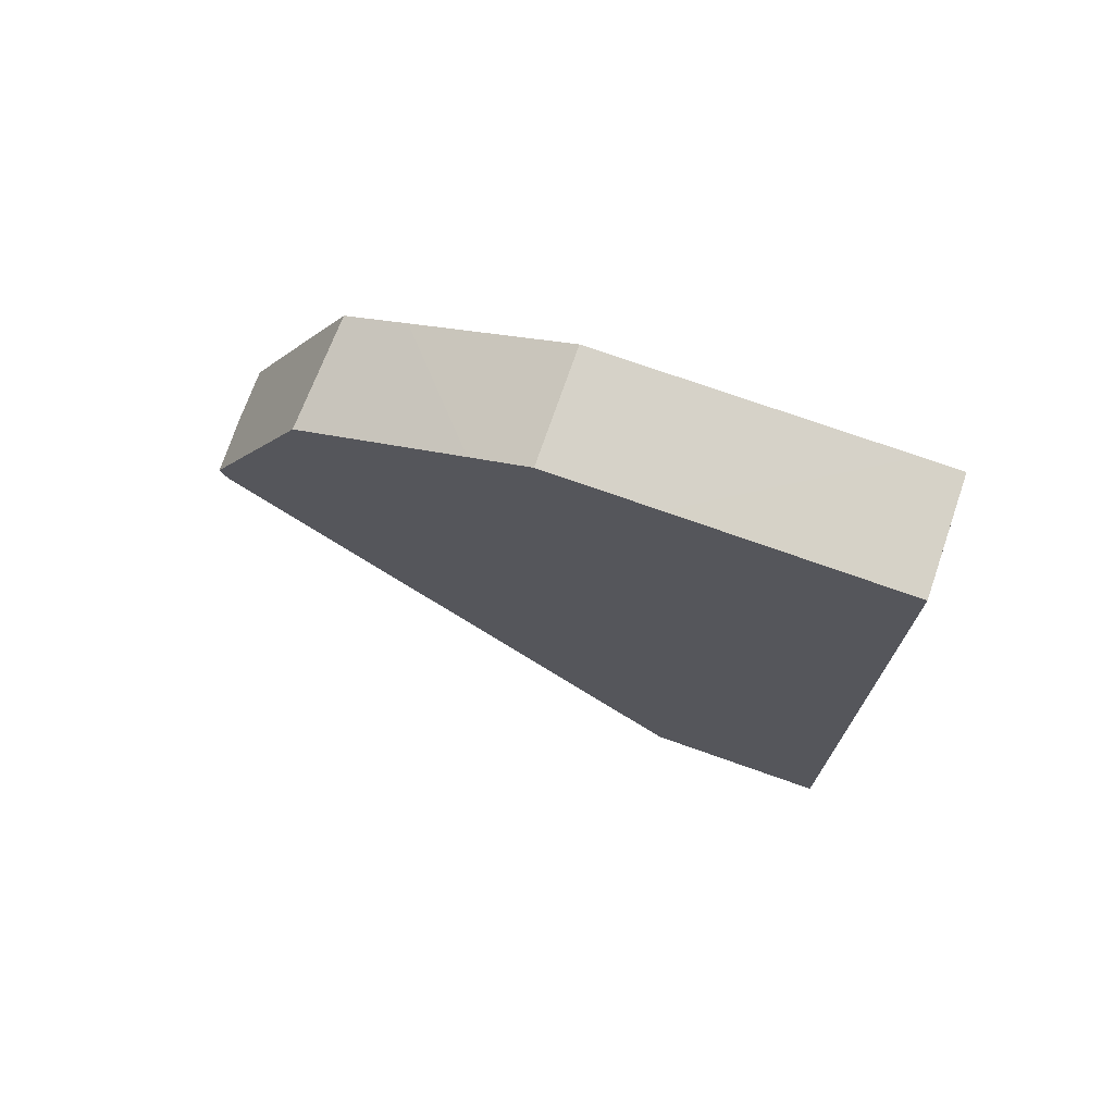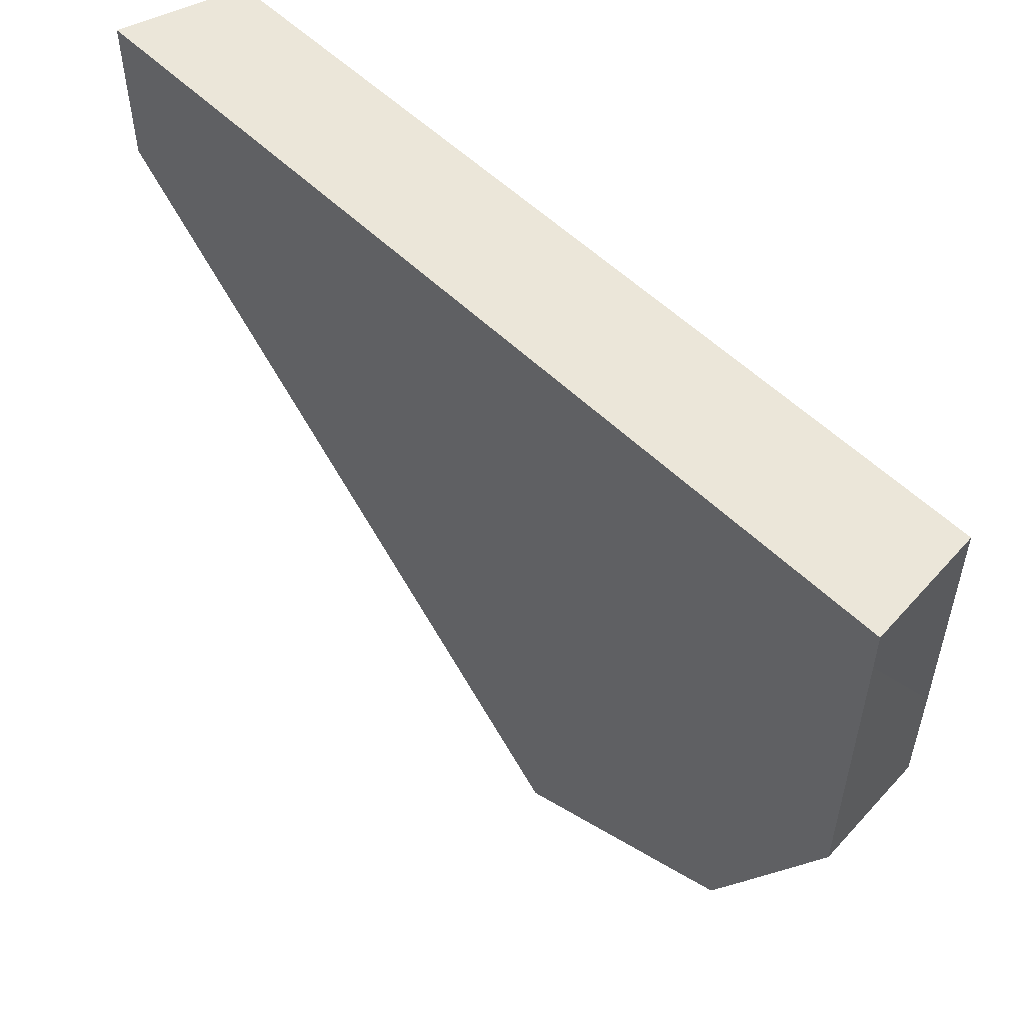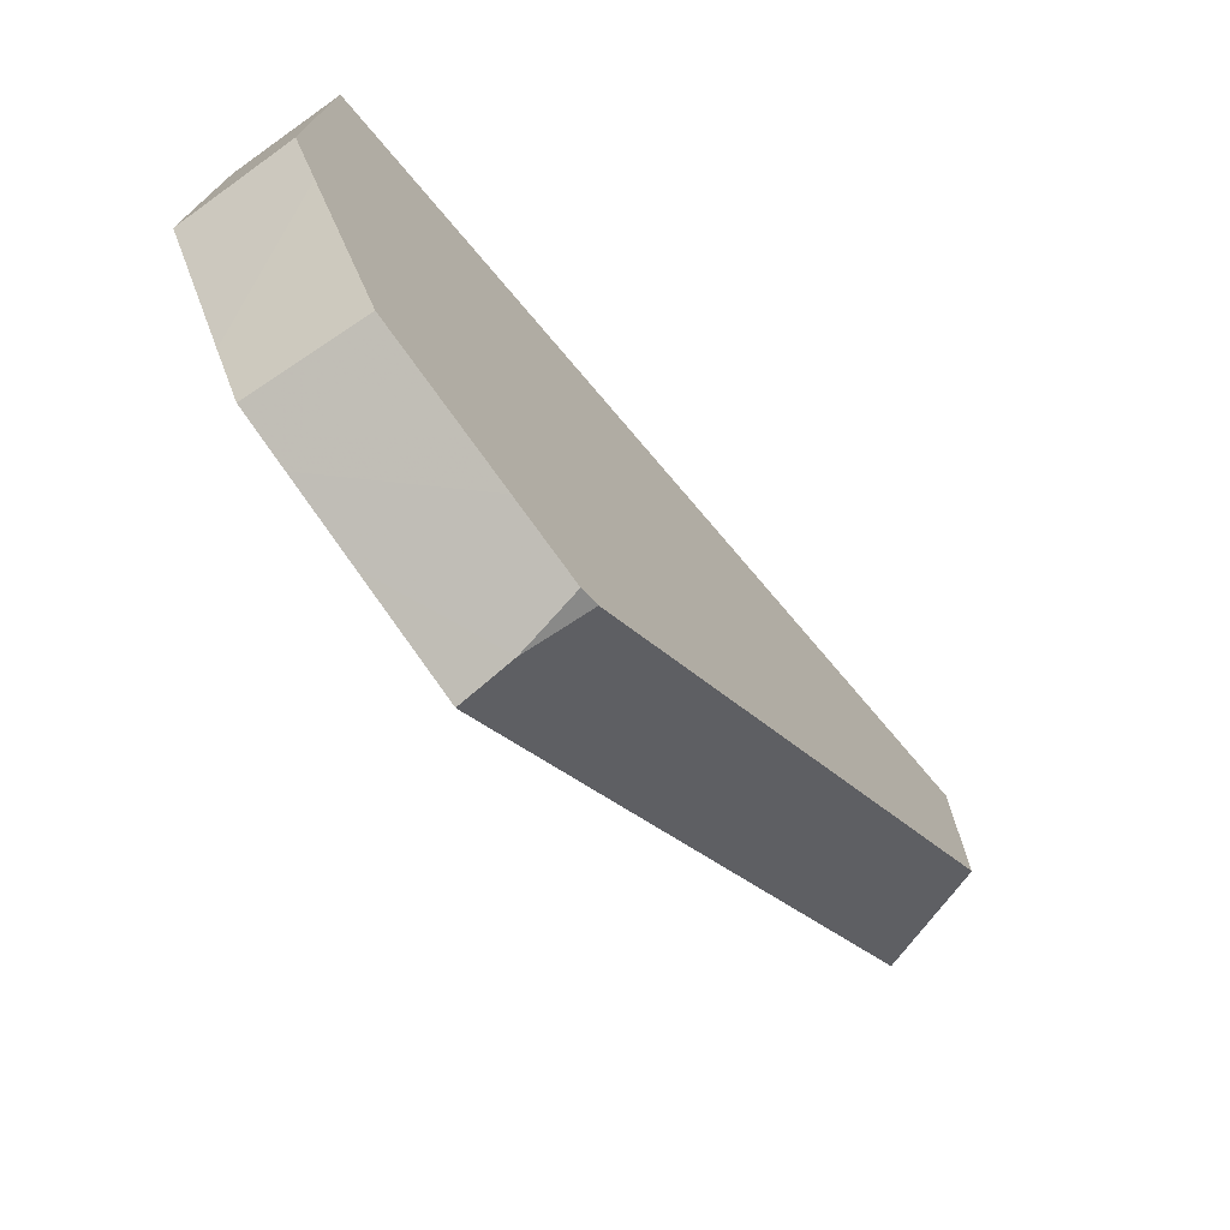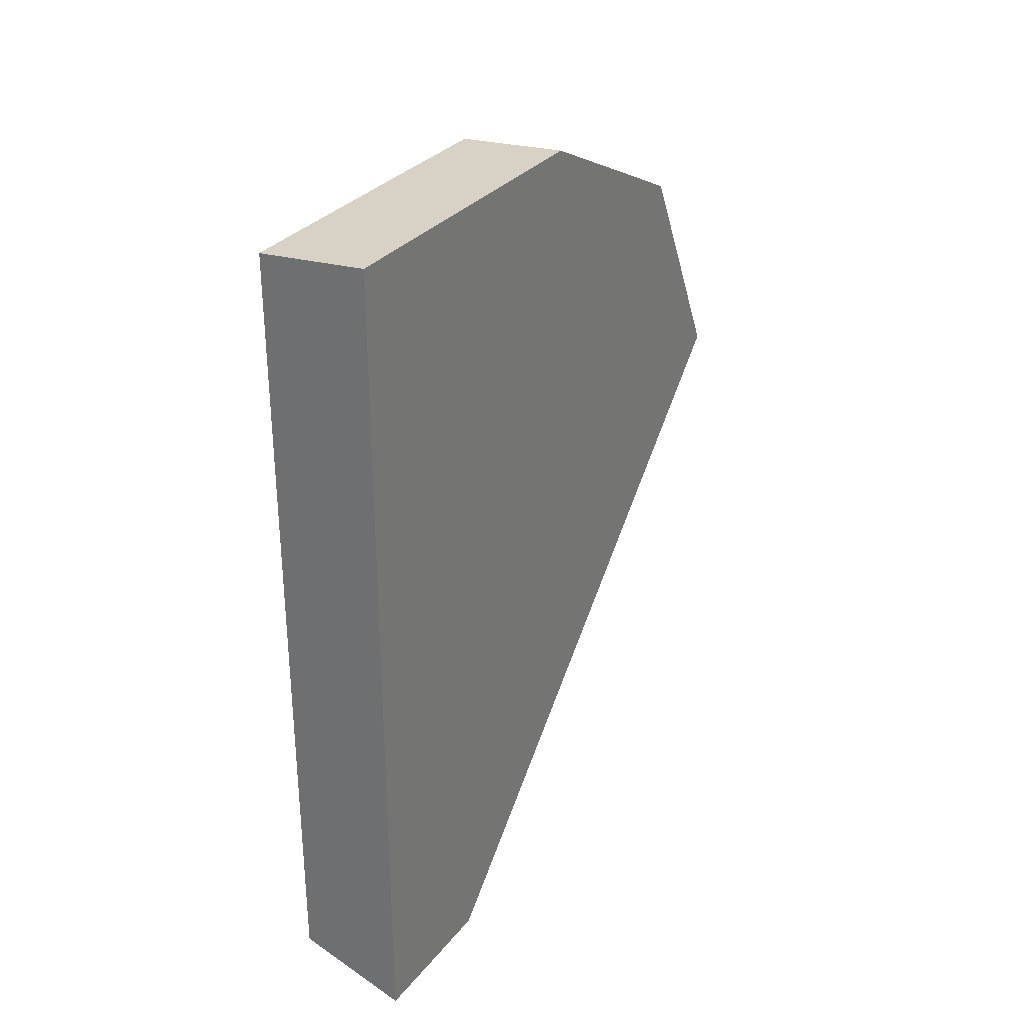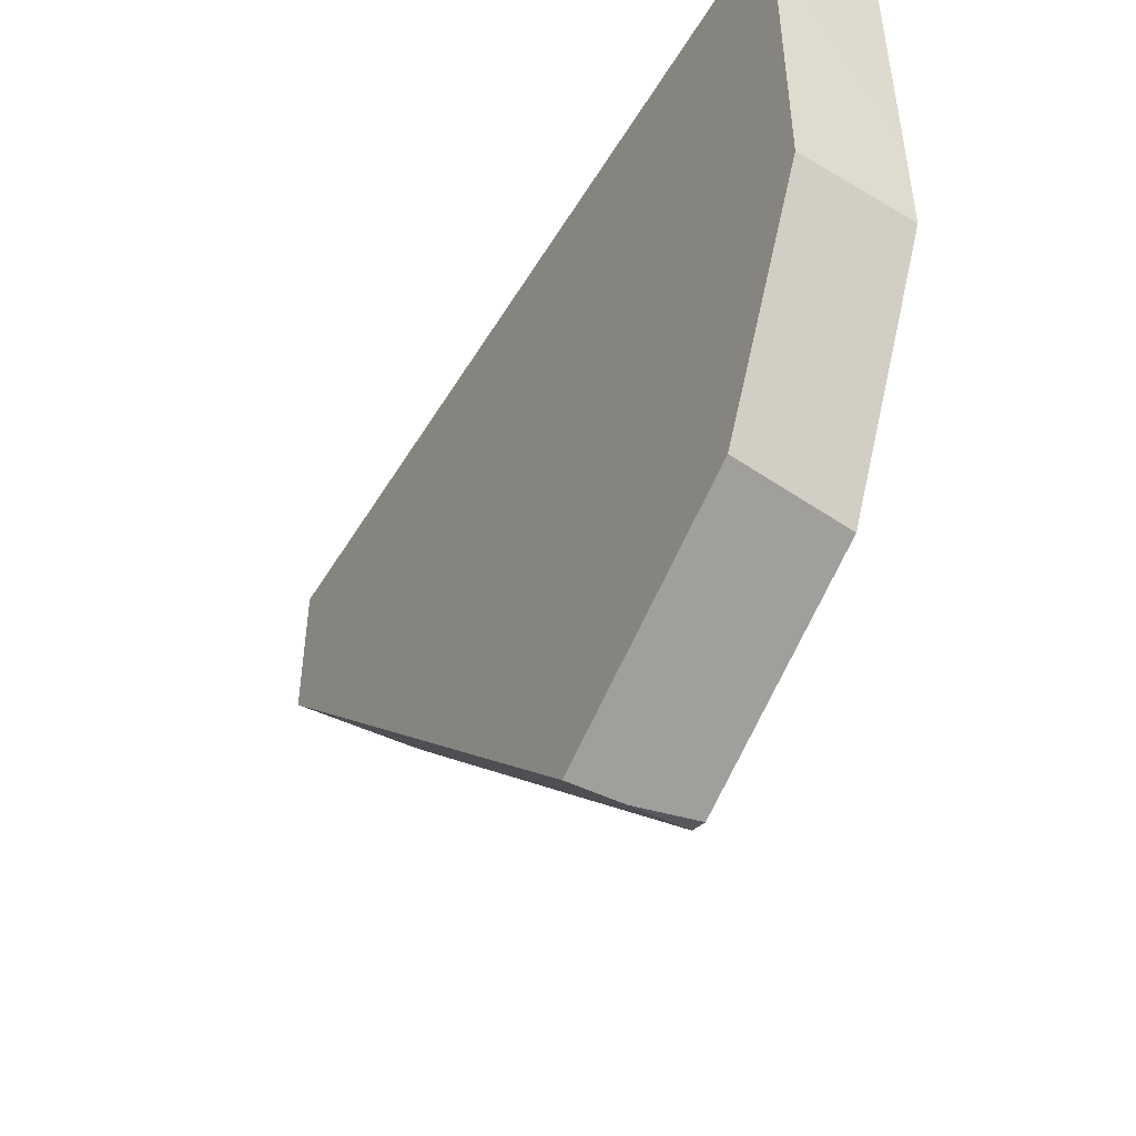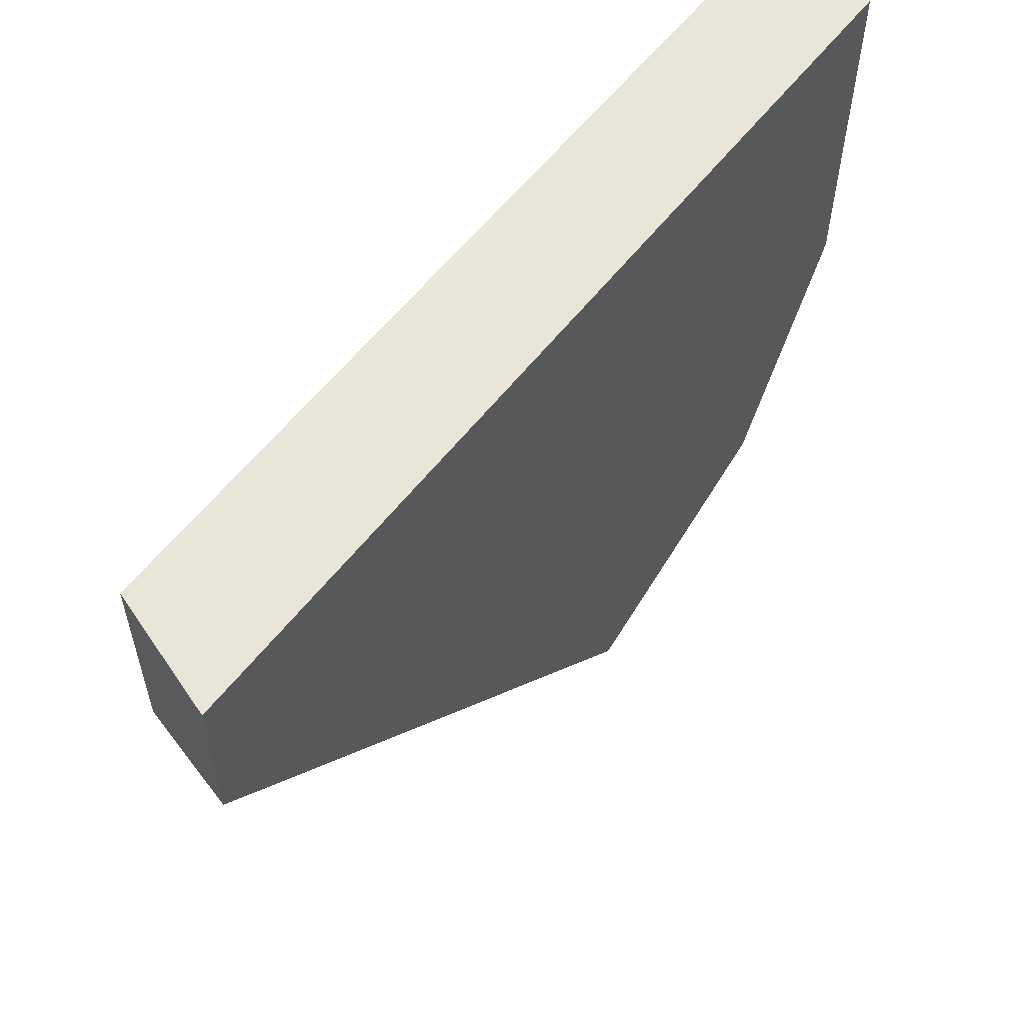
<metadata>
{"format":"obj","ext":"obj","renderer":"f3d","projection":"perspective","resolution":1024,"background":"white","views":[{"elev":73.0,"azim":109.6,"up":"+Z"},{"elev":54.4,"azim":-44.1,"up":"+Y"},{"elev":-74.2,"azim":40.3,"up":"+Y"},{"elev":31.0,"azim":-148.6,"up":"+Z"},{"elev":-47.6,"azim":-29.3,"up":"+Y"},{"elev":58.2,"azim":-142.5,"up":"+Y"}]}
</metadata>
<code>
o Cube_cell.020_Mesh.020
v 0.04159 0.6223 -0.6213
v -0.04159 0.7995 -0.7987
v -0.04159 0.8894 -0.8885
v 0.04159 0.8618 -0.8606
v 0.04159 0.5121 -0.5112
v -0.04159 0.5052 -0.5043
v -0.04159 0.9455 -0.8883
v 0.02801 1 -0.8646
v 0.04159 1.001 -0.86
v 0.04159 0.508 -0.507
v -0.002698 0.5007 -0.4996
v -0.04159 0.5008 -0.4999
v -0.04159 0.9993 -0.8878
v 0.04159 0.5035 -0.4938
v -0.04159 0.5391 -0.4229
v 0.04159 0.5291 -0.4428
v -0.04159 0.5663 -0.3686
v 0.04159 0.5813 -0.339
v -0.04159 0.5859 -0.3295
v 0.04159 0.7064 -0.2759
v -0.04159 0.6331 -0.3058
v 0.04159 0.7507 -0.2538
v -0.04159 0.7506 -0.2471
v 0.04159 0.8331 -0.2538
v -0.04159 0.9697 -0.2472
v 0.04159 1.001 -0.2546
v -0.04159 0.9993 -0.2474
v -0.04159 0.7995 -0.7987
v -0.04159 0.8894 -0.8885
v 0.04159 0.8618 -0.8606
v 0.04159 0.6223 -0.6213
v -0.04159 0.5052 -0.5043
v 0.04159 0.5121 -0.5112
v -0.04159 0.9455 -0.8883
v 0.04159 1.001 -0.86
v -0.04159 0.5008 -0.4999
v 0.04159 0.508 -0.507
v -0.04159 0.9993 -0.8878
v 0.04159 0.5035 -0.4938
v -0.04159 0.5391 -0.4229
v 0.04159 0.5291 -0.4428
v -0.04159 0.5663 -0.3686
v -0.04159 0.5859 -0.3295
v 0.04159 0.5813 -0.339
v 0.04159 0.7064 -0.2759
v -0.04159 0.6331 -0.3058
v 0.04159 0.7507 -0.2538
v -0.04159 0.7506 -0.2471
v 0.04159 0.8331 -0.2538
v -0.04159 0.9697 -0.2472
v 0.04159 1.001 -0.2546
v -0.04159 0.9993 -0.2474
v 0.02801 1 -0.8646
f 8 13 27
f 20 1 24
f 2 15 21
f 27 26 9
f 9 8 27
f 4 9 26
f 26 1 4
f 22 20 24
f 18 1 20
f 14 10 5
f 5 1 16
f 26 24 1
f 18 16 1
f 14 5 16
f 27 13 2
f 7 3 2
f 2 6 15
f 12 15 6
f 17 19 21
f 21 23 2
f 25 27 2
f 7 2 13
f 15 17 21
f 23 25 2
f 28 29 30
f 32 28 31
f 34 53 30
f 11 32 33
f 53 34 38
f 11 37 39
f 36 11 40
f 41 42 40
f 44 43 42
f 44 45 46
f 45 47 48
f 48 47 49
f 50 49 51
f 31 28 30
f 33 32 31
f 35 30 53
f 29 34 30
f 33 37 11
f 11 36 32
f 40 11 41
f 39 41 11
f 41 44 42
f 43 44 46
f 46 45 48
f 50 48 49
f 52 50 51

</code>
